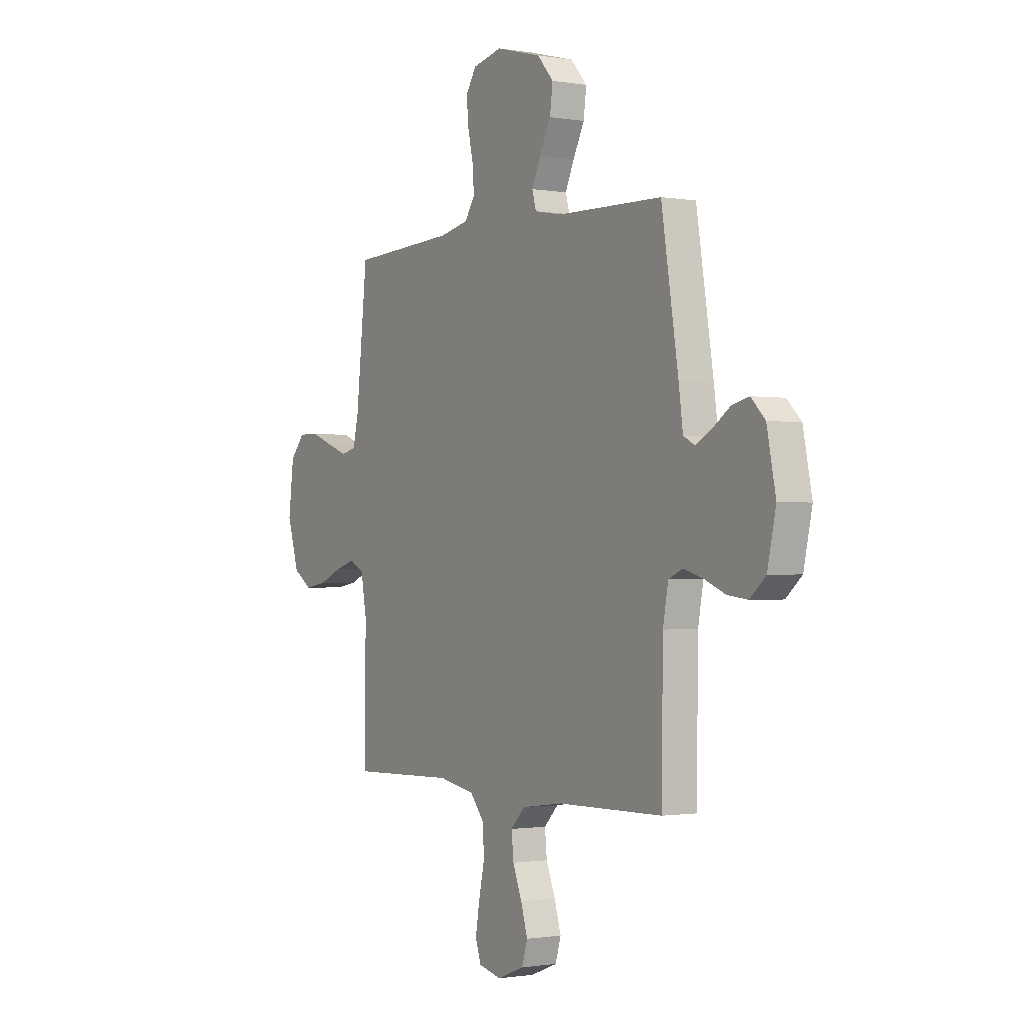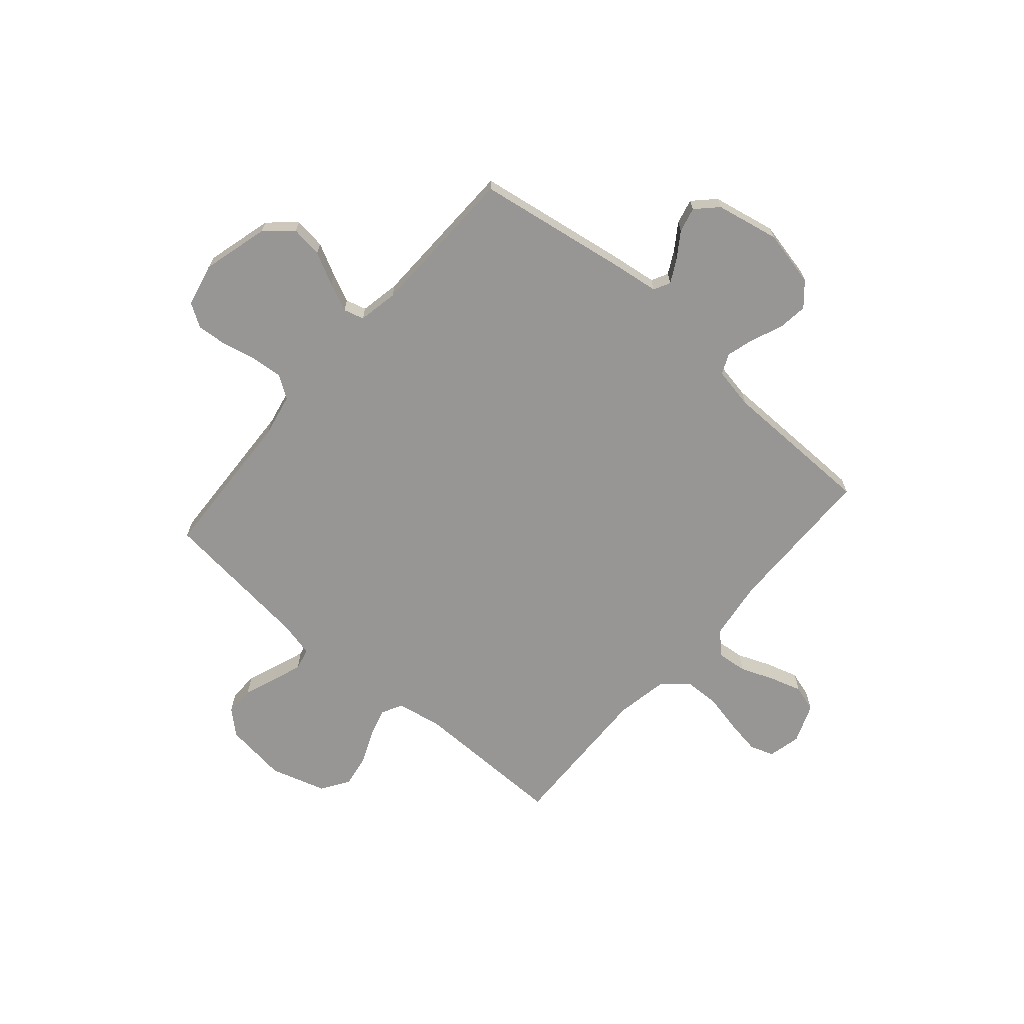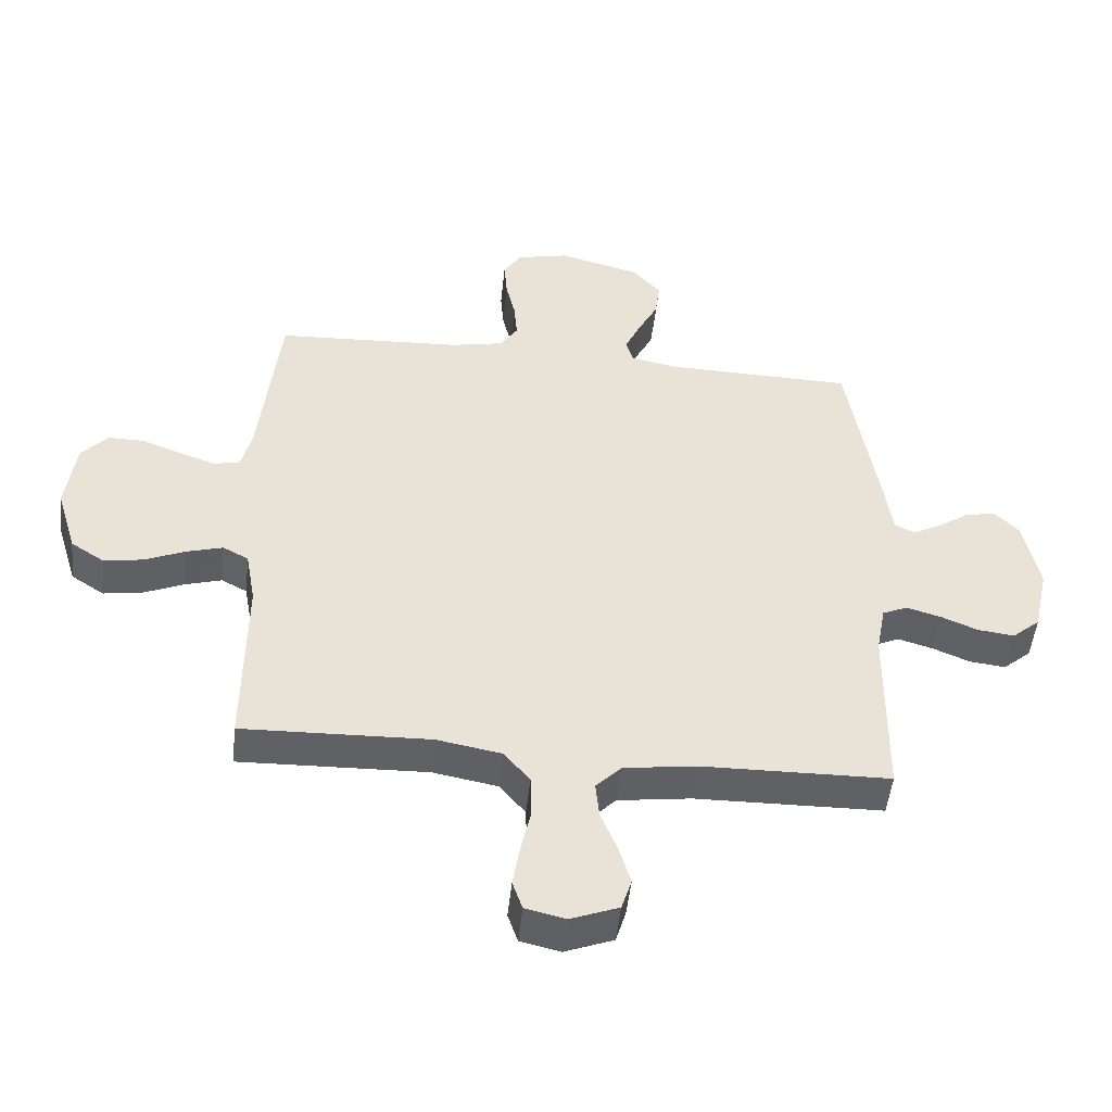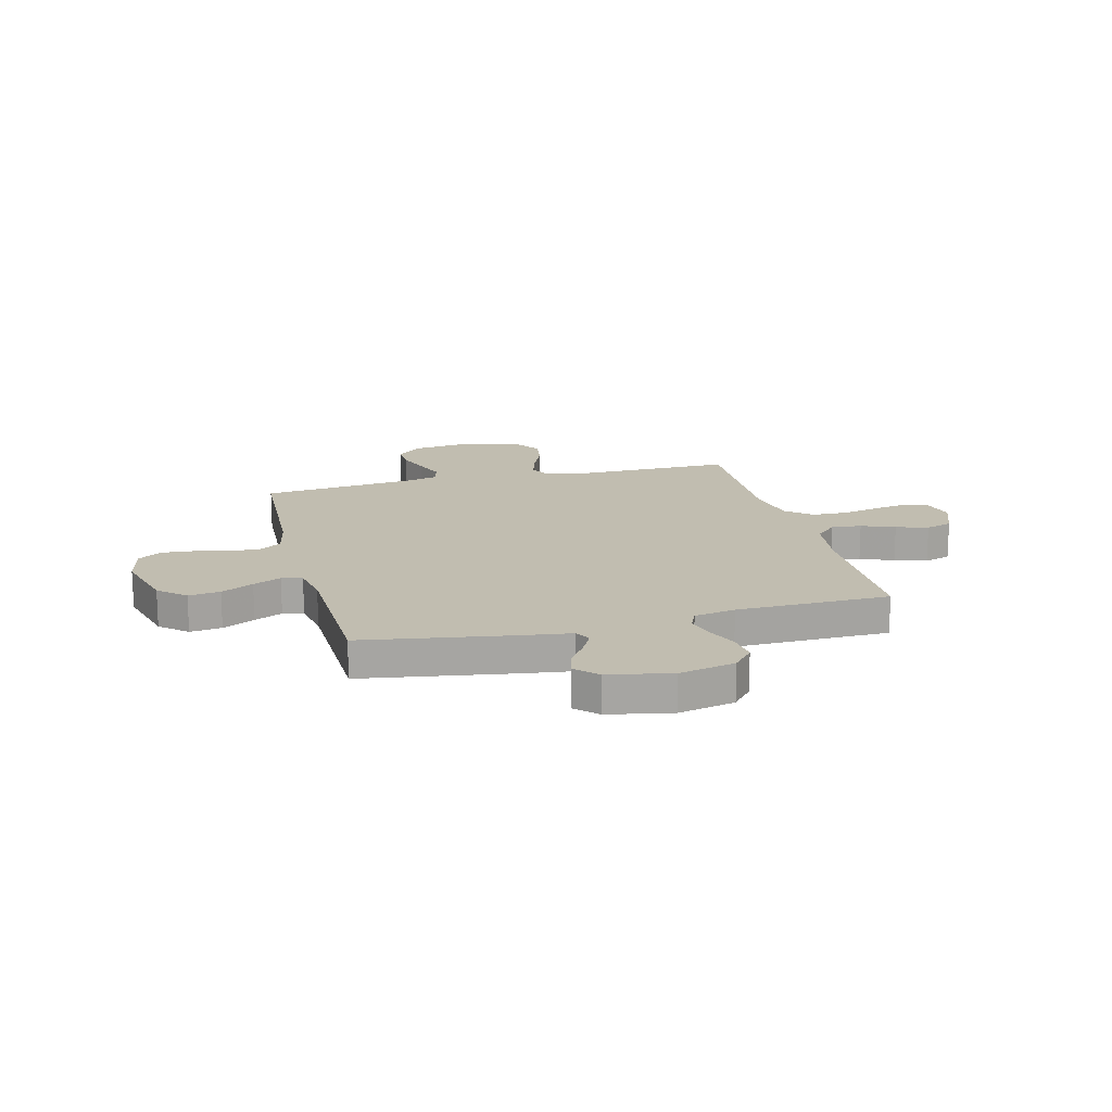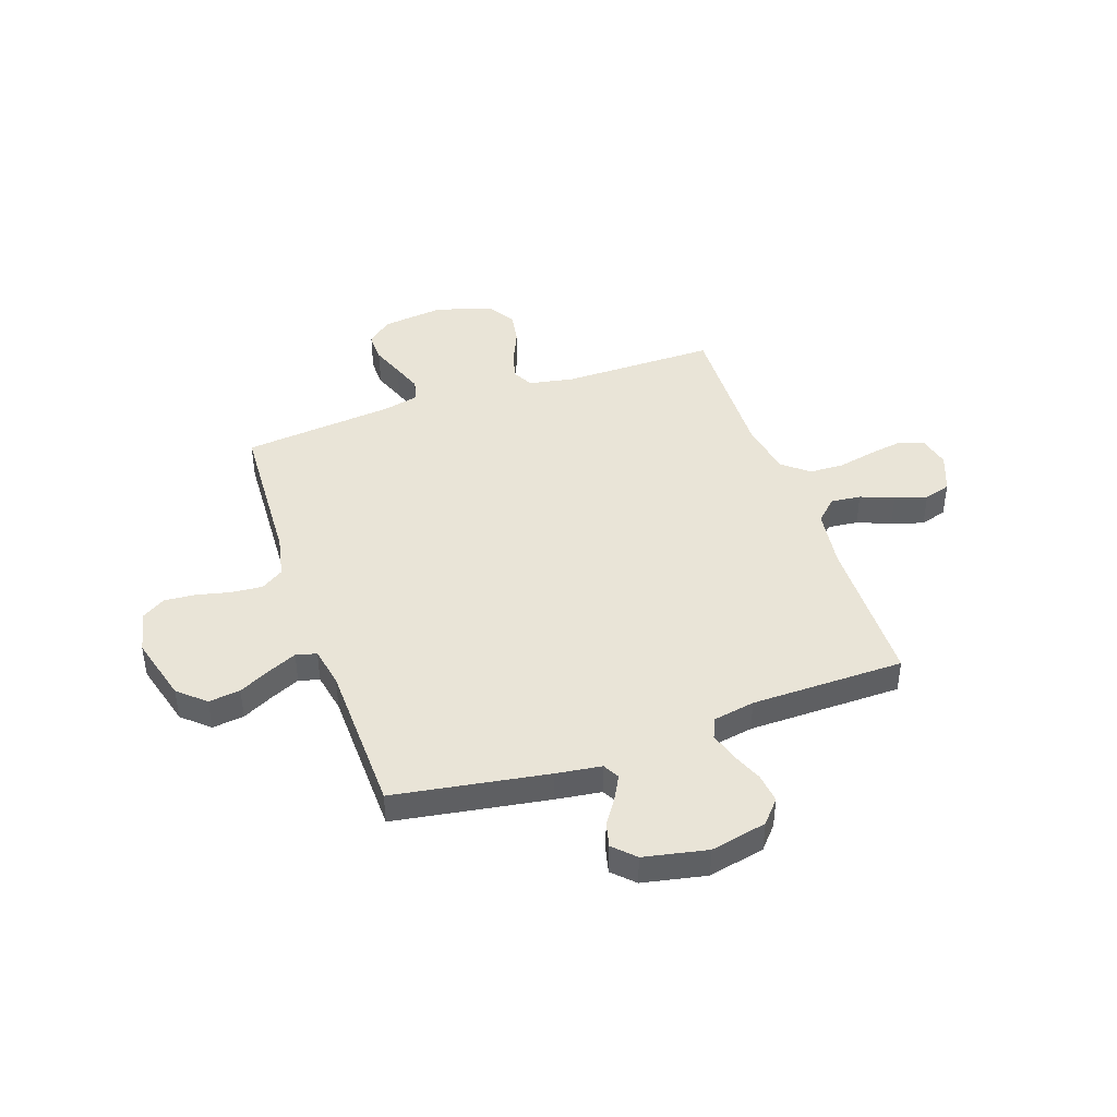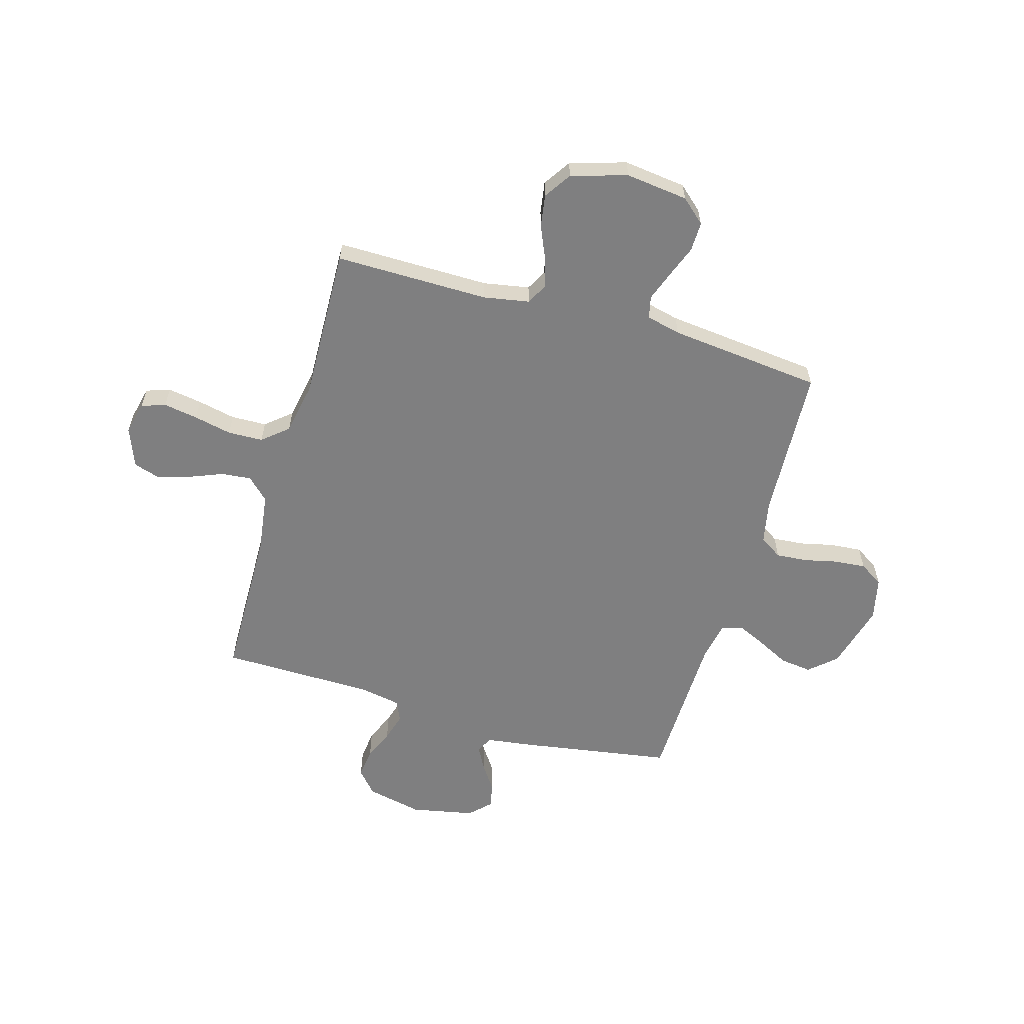
<metadata>
{"format":"obj","ext":"obj","renderer":"f3d","projection":"perspective","resolution":1024,"background":"white","views":[{"elev":-1.1,"azim":58.1,"up":"+Z"},{"elev":-67.9,"azim":49.1,"up":"+Y"},{"elev":-49.5,"azim":-6.1,"up":"+Z"},{"elev":16.7,"azim":75.6,"up":"+Y"},{"elev":43.1,"azim":71.0,"up":"+Y"},{"elev":-59.8,"azim":-106.1,"up":"+Y"}]}
</metadata>
<code>
v -0.5 0.07 -0.5
v -0.498 0.07 -0.2
v -0.514 0.07 -0.111
v -0.555 0.07 -0.089
v -0.613 0.07 -0.106
v -0.678 0.07 -0.134
v -0.741 0.07 -0.144
v -0.794 0.07 -0.109
v -0.827 0.07 0
v -0.812 0.07 0.122
v -0.77 0.07 0.169
v -0.712 0.07 0.168
v -0.649 0.07 0.144
v -0.591 0.07 0.123
v -0.548 0.07 0.133
v -0.532 0.07 0.2
v -0.5 0.07 0.5
v -0.2 0.07 0.515
v -0.117 0.07 0.532
v -0.088 0.07 0.576
v -0.093 0.07 0.637
v -0.108 0.07 0.703
v -0.113 0.07 0.764
v -0.084 0.07 0.81
v 0 0.07 0.829
v 0.13 0.07 0.794
v 0.176 0.07 0.742
v 0.168 0.07 0.68
v 0.136 0.07 0.617
v 0.111 0.07 0.562
v 0.122 0.07 0.522
v 0.2 0.07 0.507
v 0.5 0.07 0.5
v 0.548 0.07 0.2
v 0.56 0.07 0.111
v 0.592 0.07 0.094
v 0.637 0.07 0.118
v 0.687 0.07 0.152
v 0.736 0.07 0.164
v 0.776 0.07 0.124
v 0.801 0.07 0
v 0.777 0.07 -0.11
v 0.732 0.07 -0.149
v 0.674 0.07 -0.142
v 0.614 0.07 -0.117
v 0.559 0.07 -0.101
v 0.519 0.07 -0.119
v 0.504 0.07 -0.2
v 0.5 0.07 -0.5
v 0.2 0.07 -0.505
v 0.083 0.07 -0.521
v 0.042 0.07 -0.563
v 0.048 0.07 -0.622
v 0.074 0.07 -0.687
v 0.093 0.07 -0.75
v 0.077 0.07 -0.802
v 0 0.07 -0.832
v -0.064 0.07 -0.817
v -0.08 0.07 -0.77
v -0.069 0.07 -0.703
v -0.053 0.07 -0.629
v -0.055 0.07 -0.56
v -0.097 0.07 -0.51
v -0.2 0.07 -0.491
v -0.5 0 -0.5
v -0.498 0 -0.2
v -0.514 0 -0.111
v -0.555 0 -0.089
v -0.613 0 -0.106
v -0.678 0 -0.134
v -0.741 0 -0.144
v -0.794 0 -0.109
v -0.827 0 0
v -0.812 0 0.122
v -0.77 0 0.169
v -0.712 0 0.168
v -0.649 0 0.144
v -0.591 0 0.123
v -0.548 0 0.133
v -0.532 0 0.2
v -0.5 0 0.5
v -0.2 0 0.515
v -0.117 0 0.532
v -0.088 0 0.576
v -0.093 0 0.637
v -0.108 0 0.703
v -0.113 0 0.764
v -0.084 0 0.81
v 0 0 0.829
v 0.13 0 0.794
v 0.176 0 0.742
v 0.168 0 0.68
v 0.136 0 0.617
v 0.111 0 0.562
v 0.122 0 0.522
v 0.2 0 0.507
v 0.5 0 0.5
v 0.548 0 0.2
v 0.56 0 0.111
v 0.592 0 0.094
v 0.637 0 0.118
v 0.687 0 0.152
v 0.736 0 0.164
v 0.776 0 0.124
v 0.801 0 0
v 0.777 0 -0.11
v 0.732 0 -0.149
v 0.674 0 -0.142
v 0.614 0 -0.117
v 0.559 0 -0.101
v 0.519 0 -0.119
v 0.504 0 -0.2
v 0.5 0 -0.5
v 0.2 0 -0.505
v 0.083 0 -0.521
v 0.042 0 -0.563
v 0.048 0 -0.622
v 0.074 0 -0.687
v 0.093 0 -0.75
v 0.077 0 -0.802
v 0 0 -0.832
v -0.064 0 -0.817
v -0.08 0 -0.77
v -0.069 0 -0.703
v -0.053 0 -0.629
v -0.055 0 -0.56
v -0.097 0 -0.51
v -0.2 0 -0.491
f 58 59 60 61
f 56 57 58 61
f 56 61 62
f 53 54 55 56
f 53 56 62
f 52 53 62 63
f 48 49 50
f 47 48 50 51
f 42 43 44 45
f 42 45 46
f 41 42 46
f 40 41 46
f 37 38 39 40
f 36 37 40 46
f 35 36 46 47
f 32 33 34 35
f 31 32 35 47
f 26 27 28 29
f 26 29 30
f 25 26 30
f 24 25 30 31
f 21 22 23 24
f 20 21 24 31
f 16 17 18
f 15 16 18 19
f 10 11 12 13
f 10 13 14
f 9 10 14
f 8 9 14 15
f 5 6 7 8
f 4 5 8 15
f 64 1 2
f 63 64 2 3
f 51 52 63 3
f 19 20 31 47
f 19 47 51 3
f 3 4 15 19
f 125 124 123 122
f 125 122 121 120
f 126 125 120
f 120 119 118 117
f 126 120 117
f 127 126 117 116
f 114 113 112
f 115 114 112 111
f 109 108 107 106
f 110 109 106
f 110 106 105
f 110 105 104
f 104 103 102 101
f 110 104 101 100
f 111 110 100 99
f 99 98 97 96
f 111 99 96 95
f 93 92 91 90
f 94 93 90
f 94 90 89
f 95 94 89 88
f 88 87 86 85
f 95 88 85 84
f 82 81 80
f 83 82 80 79
f 77 76 75 74
f 78 77 74
f 78 74 73
f 79 78 73 72
f 72 71 70 69
f 79 72 69 68
f 66 65 128
f 67 66 128 127
f 67 127 116 115
f 111 95 84 83
f 67 115 111 83
f 83 79 68 67
f 1 65 66 2
f 2 66 67 3
f 3 67 68 4
f 4 68 69 5
f 5 69 70 6
f 6 70 71 7
f 7 71 72 8
f 8 72 73 9
f 9 73 74 10
f 10 74 75 11
f 11 75 76 12
f 12 76 77 13
f 13 77 78 14
f 14 78 79 15
f 15 79 80 16
f 16 80 81 17
f 17 81 82 18
f 18 82 83 19
f 19 83 84 20
f 20 84 85 21
f 21 85 86 22
f 22 86 87 23
f 23 87 88 24
f 24 88 89 25
f 25 89 90 26
f 26 90 91 27
f 27 91 92 28
f 28 92 93 29
f 29 93 94 30
f 30 94 95 31
f 31 95 96 32
f 32 96 97 33
f 33 97 98 34
f 34 98 99 35
f 35 99 100 36
f 36 100 101 37
f 37 101 102 38
f 38 102 103 39
f 39 103 104 40
f 40 104 105 41
f 41 105 106 42
f 42 106 107 43
f 43 107 108 44
f 44 108 109 45
f 45 109 110 46
f 46 110 111 47
f 47 111 112 48
f 48 112 113 49
f 49 113 114 50
f 50 114 115 51
f 51 115 116 52
f 52 116 117 53
f 53 117 118 54
f 54 118 119 55
f 55 119 120 56
f 56 120 121 57
f 57 121 122 58
f 58 122 123 59
f 59 123 124 60
f 60 124 125 61
f 61 125 126 62
f 62 126 127 63
f 63 127 128 64
f 64 128 65 1

</code>
